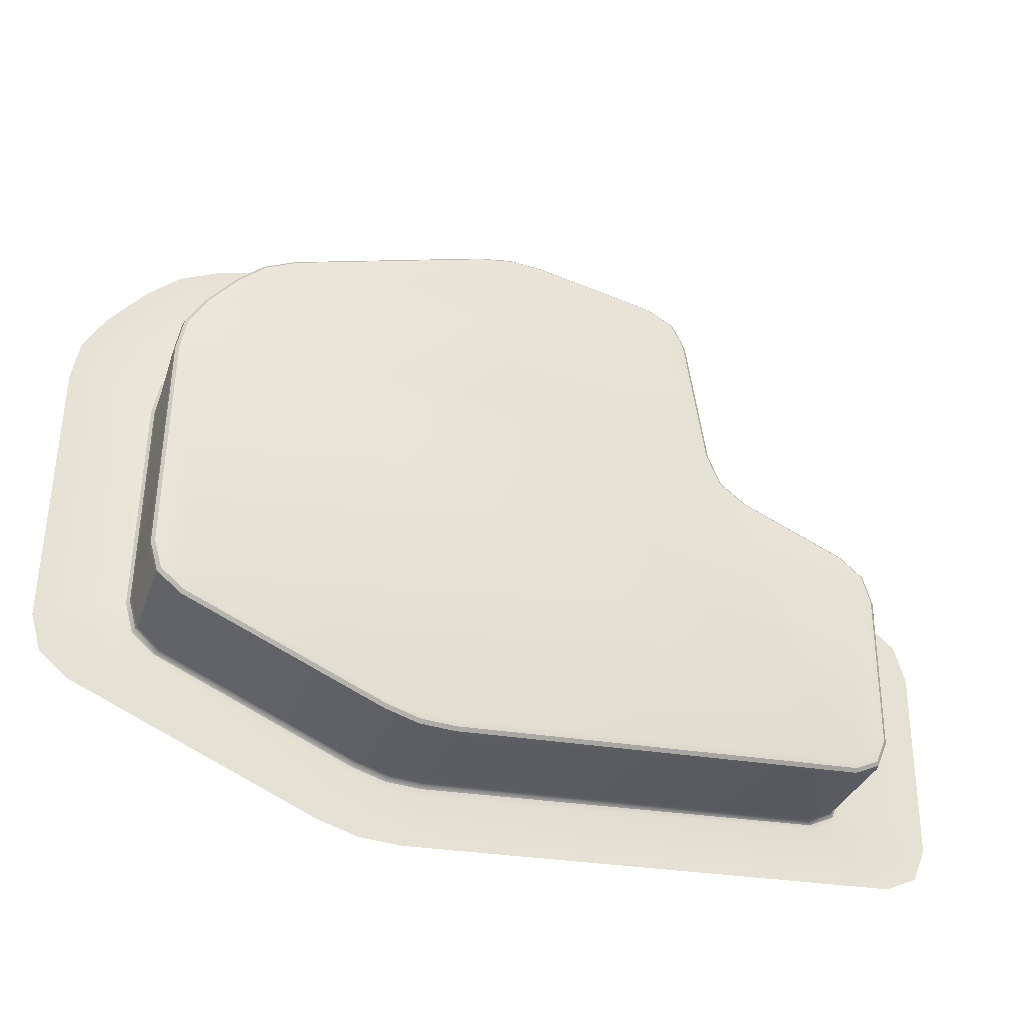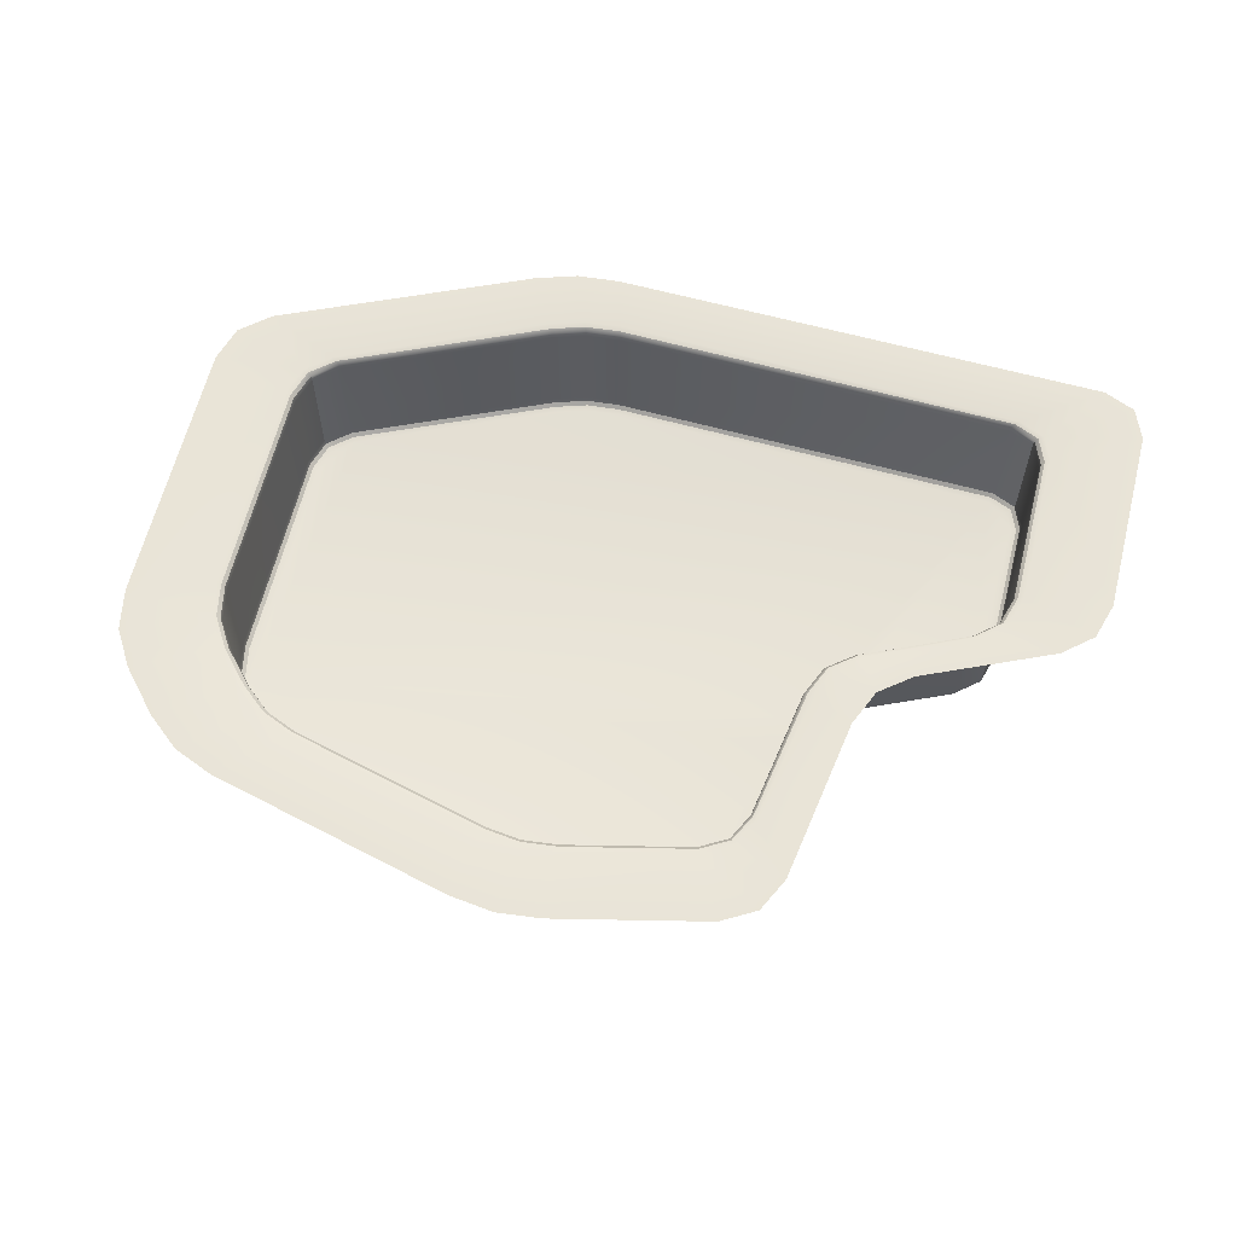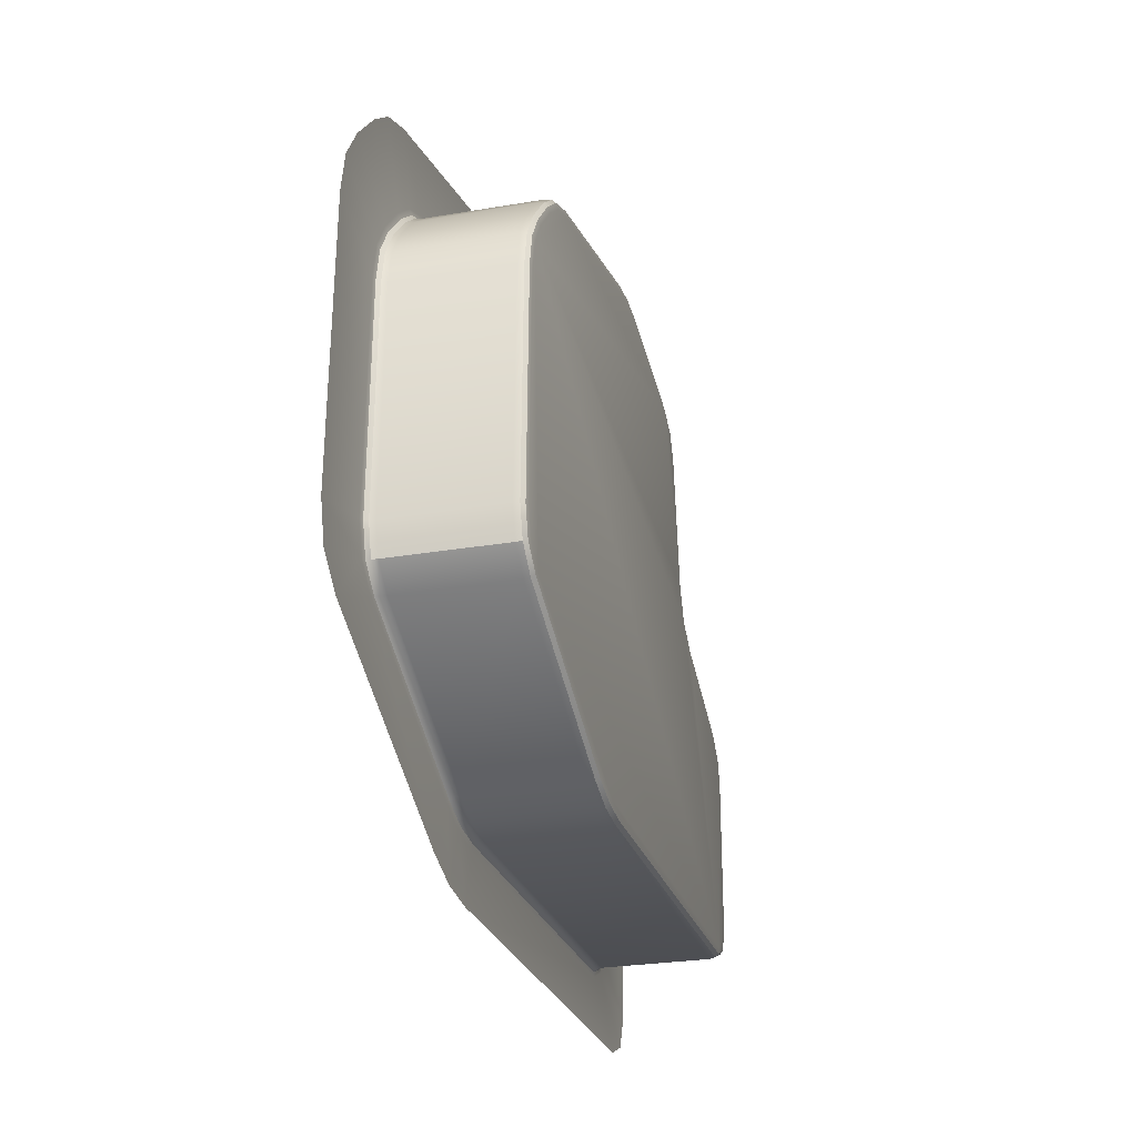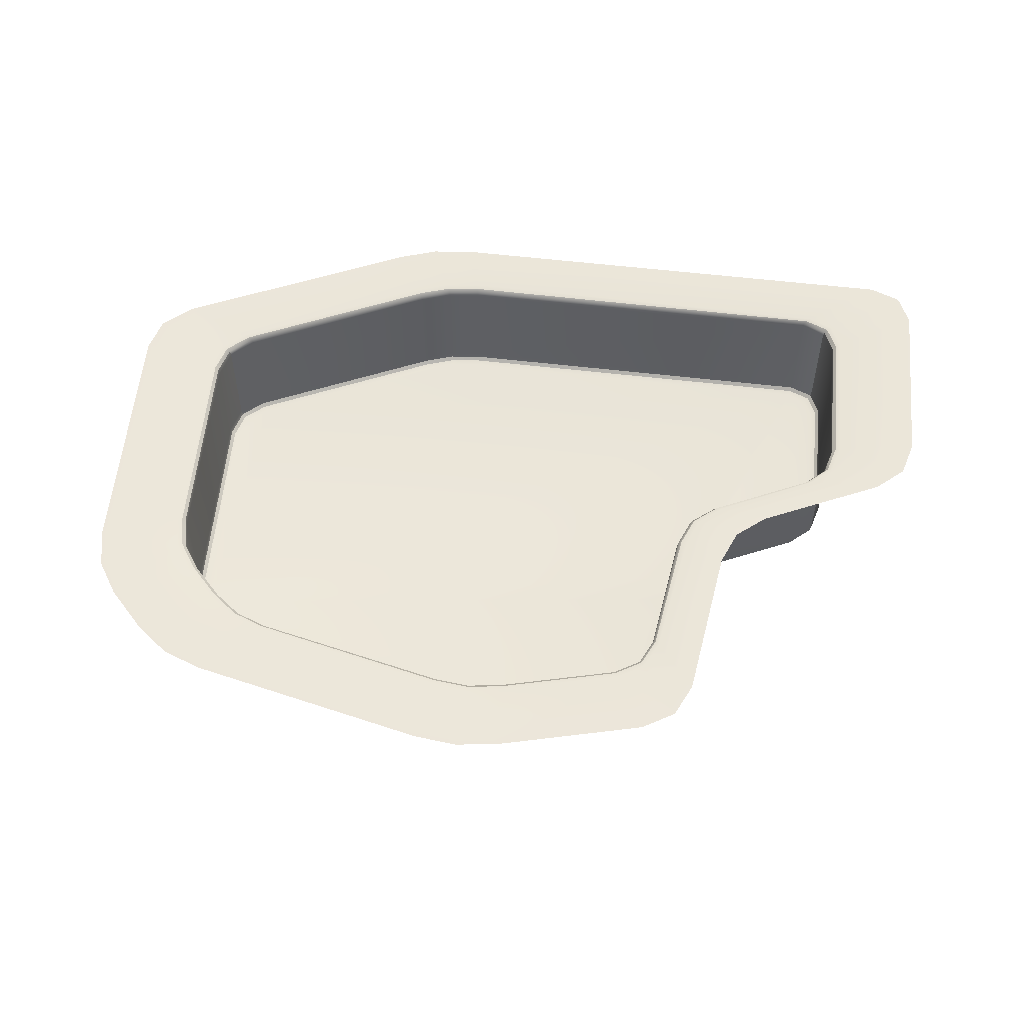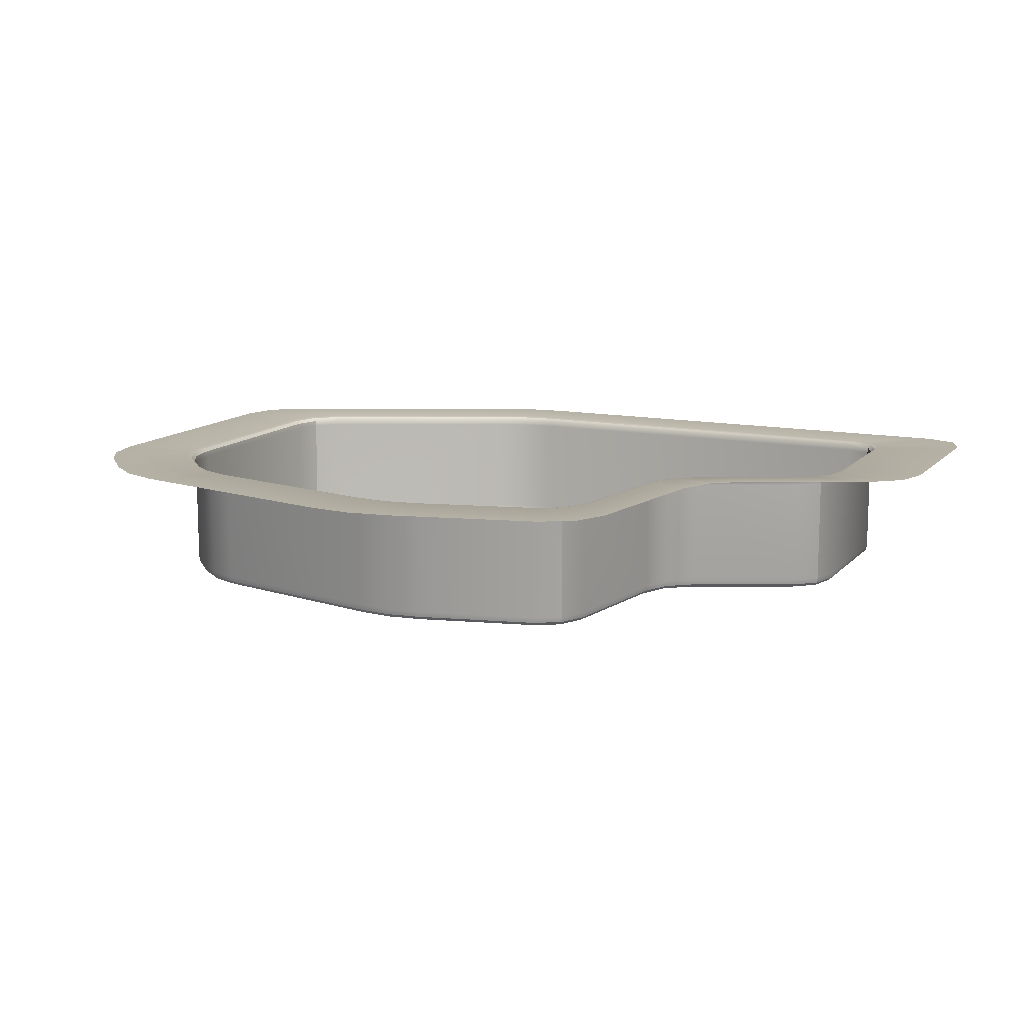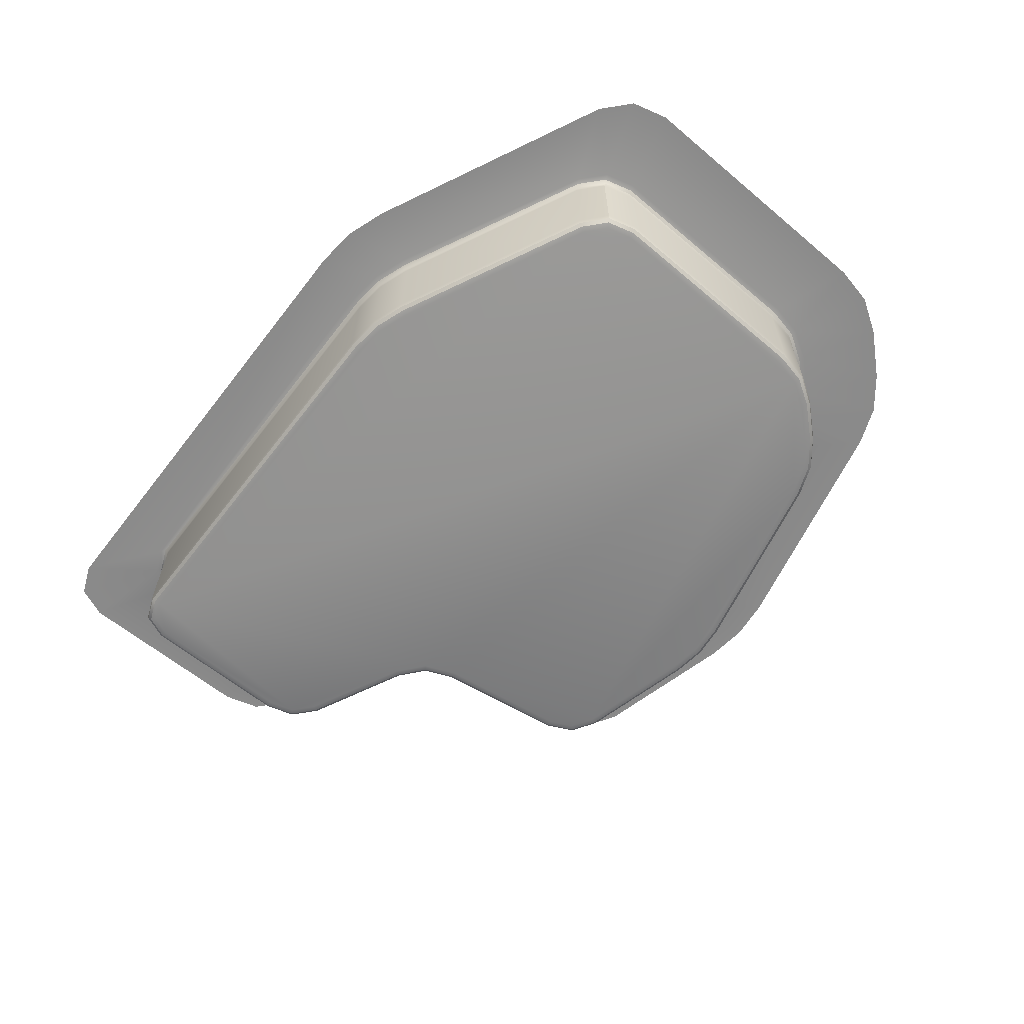
<metadata>
{"format":"obj","ext":"obj","renderer":"f3d","projection":"perspective","resolution":1024,"background":"white","views":[{"elev":-31.1,"azim":-16.5,"up":"+Z"},{"elev":61.0,"azim":14.5,"up":"+Y"},{"elev":-26.7,"azim":-75.0,"up":"+Z"},{"elev":54.6,"azim":5.9,"up":"+Y"},{"elev":12.0,"azim":24.8,"up":"+Y"},{"elev":-63.6,"azim":-129.1,"up":"+Y"}]}
</metadata>
<code>
v  5.902 1.813 -3.053
v  5.519 1.813 -3.22
v  5.519 0.1551 -3.22
v  5.902 0.1551 -3.053
v  -0.598 1.813 -3.368
v  -0.598 0.1551 -3.368
v  -1.125 1.813 -3.32
v  -1.125 0.1551 -3.32
v  -1.628 1.813 -3.155
v  -1.628 0.1551 -3.155
v  -4.614 1.813 -1.778
v  -4.614 0.1551 -1.778
v  -4.968 1.813 -1.467
v  -4.968 0.1551 -1.467
v  -5.092 1.813 -1.012
v  -5.092 0.1551 -1.012
v  -5.011 1.813 2.348
v  -5.011 0.1551 2.348
v  -4.907 1.813 2.851
v  -4.907 0.1551 2.851
v  -4.634 1.813 3.287
v  -4.634 0.1551 3.287
v  -4.171 1.813 3.794
v  -4.171 0.1551 3.794
v  -3.767 1.813 4.124
v  -3.767 0.1551 4.124
v  -3.283 1.813 4.321
v  -3.283 0.1551 4.321
v  -0.3224 1.813 5.041
v  -0.3224 0.1551 5.041
v  0.2025 1.813 5.104
v  0.2025 0.1551 5.104
v  0.7276 1.813 5.043
v  0.7276 0.1551 5.043
v  2.545 1.813 4.609
v  2.545 0.1551 4.609
v  2.949 1.813 4.372
v  2.949 0.1551 4.372
v  3.151 1.813 3.95
v  3.151 0.1551 3.95
v  3.454 1.813 1.936
v  3.454 0.1551 1.936
v  3.643 1.813 1.484
v  3.643 0.1551 1.484
v  4.025 1.813 1.177
v  4.025 0.1551 1.177
v  5.568 1.813 0.4714
v  5.568 0.1551 0.4714
v  5.926 1.813 0.1611
v  5.926 0.1551 0.1611
v  6.059 1.813 -0.2933
v  6.059 0.1551 -0.2933
v  6.059 1.813 -2.667
v  6.059 0.1551 -2.667
v  5.904 0 -2.636
v  5.782 0 -2.936
v  5.485 0 -3.066
v  5.79 0 0.0737
v  3.943 0 1.044
v  3.515 0 1.388
v  -4.761 0 2.793
v  -4.529 0 -1.647
v  -1.094 0 -3.167
v  -0.5929 0 -3.213
v  -1.571 0 -3.01
v  -4.936 0 -0.9935
v  -4.83 0 -1.381
v  -4.856 0 2.33
v  3.303 0 1.894
v  2.486 0 4.464
v  -3.235 0 4.173
v  -4.065 0 3.681
v  -4.51 0 3.193
v  -3.687 0 3.989
v  0.2028 0 4.948
v  -0.2947 0 4.888
v  0.7005 0 4.89
v  3.001 0 3.904
v  2.829 0 4.262
v  5.483 0 0.3396
v  5.904 0 -0.3156
v  6.032 1.968 -3.138
v  7.278 1.968 -3.955
v  6.8 1.968 -4.164
v  5.644 1.968 -3.312
v  -0.8566 1.968 -4.349
v  -0.6376 1.968 -3.518
v  -1.183 1.968 -3.464
v  -1.517 1.968 -4.289
v  -1.704 1.968 -3.29
v  -2.146 1.968 -4.082
v  -4.755 1.968 -1.843
v  -5.883 1.968 -2.36
v  -5.113 1.968 -1.521
v  -6.325 1.968 -1.97
v  -6.481 1.968 -1.401
v  -5.241 1.968 -1.054
v  -6.379 1.968 2.805
v  -5.158 1.968 2.397
v  -5.049 1.968 2.913
v  -6.25 1.968 3.435
v  -5.908 1.968 3.98
v  -4.77 1.968 3.361
v  -5.329 1.968 4.615
v  -4.298 1.968 3.884
v  -4.822 1.968 5.028
v  -3.884 1.968 4.225
v  -4.217 1.968 5.274
v  -3.392 1.968 4.432
v  -0.5117 1.968 6.175
v  -0.3479 1.968 5.194
v  0.1947 1.968 5.259
v  0.1452 1.968 6.255
v  0.8024 1.968 6.178
v  0.7378 1.968 5.198
v  2.616 1.968 4.747
v  3.077 1.968 5.635
v  3.582 1.968 5.338
v  3.034 1.968 4.502
v  3.835 1.968 4.81
v  3.247 1.968 4.071
v  4.214 1.968 2.289
v  3.594 1.968 2.001
v  3.792 1.968 1.528
v  4.452 1.968 1.724
v  4.178 1.968 1.205
v  4.929 1.968 1.34
v  5.723 1.968 0.4695
v  6.861 1.968 0.4562
v  6.081 1.968 0.1506
v  7.309 1.968 0.0679
v  6.213 1.968 -0.3158
v  7.475 1.968 -0.5008
v  6.194 1.968 -2.743
v  7.475 1.968 -3.471
v  5.516 0.0689 -3.203
v  5.888 0.0689 -3.04
v  5.916 1.9 -3.062
v  5.533 1.9 -3.23
v  -0.5975 0.0689 -3.351
v  -0.6024 1.9 -3.385
v  -1.122 0.0689 -3.303
v  -1.132 1.9 -3.336
v  -1.622 0.0689 -3.139
v  -1.637 1.9 -3.17
v  -4.605 0.0689 -1.764
v  -4.63 1.9 -1.786
v  -4.952 0.0689 -1.457
v  -4.984 1.9 -1.473
v  -5.074 0.0689 -1.01
v  -5.108 1.9 -1.017
v  -4.993 0.0689 2.346
v  -5.027 1.9 2.353
v  -4.891 0.0689 2.845
v  -4.923 1.9 2.858
v  -4.62 0.0689 3.276
v  -4.649 1.9 3.295
v  -4.16 0.0689 3.782
v  -4.186 1.9 3.804
v  -3.758 0.0689 4.109
v  -3.78 1.9 4.135
v  -3.278 0.0689 4.305
v  -3.295 1.9 4.333
v  -0.3193 0.0689 5.024
v  -0.3252 1.9 5.058
v  0.2025 0.0689 5.087
v  0.2016 1.9 5.121
v  0.7246 0.0689 5.026
v  0.7287 1.9 5.06
v  2.538 0.0689 4.593
v  2.553 1.9 4.624
v  2.935 0.0689 4.36
v  2.958 1.9 4.386
v  3.134 0.0689 3.945
v  3.161 1.9 3.963
v  3.437 0.0689 1.931
v  3.469 1.9 1.943
v  3.629 0.0689 1.474
v  3.66 1.9 1.489
v  4.016 0.0689 1.163
v  4.042 1.9 1.181
v  5.559 0.0689 0.4567
v  5.585 1.9 0.4712
v  5.911 0.0689 0.1514
v  5.943 1.9 0.1599
v  6.042 0.0689 -0.2958
v  6.076 1.9 -0.2958
v  6.042 0.0689 -2.663
v  6.074 1.9 -2.675
v  5.504 0.0172 -3.151
v  5.849 0.0172 -3.001
v  5.96 1.951 -3.091
v  5.575 1.951 -3.261
v  -0.5958 0.0172 -3.299
v  -0.6156 1.951 -3.434
v  -1.111 0.0172 -3.252
v  -1.151 1.951 -3.384
v  -1.603 0.0172 -3.091
v  -1.662 1.951 -3.215
v  -4.576 0.0172 -1.72
v  -4.677 1.951 -1.807
v  -4.907 0.0172 -1.429
v  -5.032 1.951 -1.491
v  -5.022 0.0172 -1.004
v  -5.158 1.951 -1.031
v  -4.942 0.0172 2.34
v  -5.076 1.951 2.37
v  -4.842 0.0172 2.825
v  -4.97 1.951 2.879
v  -4.579 0.0172 3.245
v  -4.694 1.951 3.32
v  -4.124 0.0172 3.744
v  -4.228 1.951 3.834
v  -3.731 0.0172 4.064
v  -3.819 1.951 4.169
v  -3.262 0.0172 4.255
v  -3.331 1.951 4.37
v  -0.3101 0.0172 4.973
v  -0.3337 1.951 5.109
v  0.2026 0.0172 5.035
v  0.199 1.951 5.173
v  0.7155 0.0172 4.975
v  0.7321 1.951 5.112
v  2.519 0.0172 4.544
v  2.577 1.951 4.67
v  2.895 0.0172 4.323
v  2.986 1.951 4.43
v  3.084 0.0172 3.929
v  3.193 1.951 4.004
v  3.387 0.0172 1.917
v  3.516 1.951 1.965
v  3.587 0.0172 1.442
v  3.709 1.951 1.504
v  3.989 0.0172 1.118
v  4.093 1.951 1.19
v  5.53 0.0172 0.4128
v  5.637 1.951 0.4706
v  5.865 0.0172 0.1222
v  5.995 1.951 0.1564
v  5.99 0.0172 -0.3032
v  6.128 1.951 -0.3033
v  5.99 0.0172 -2.653
v  6.119 1.951 -2.701
g Line001
f 1 2 3 4
f 2 5 6 3
f 5 7 8 6
f 7 9 10 8
f 9 11 12 10
f 11 13 14 12
f 13 15 16 14
f 15 17 18 16
f 17 19 20 18
f 19 21 22 20
f 21 23 24 22
f 23 25 26 24
f 25 27 28 26
f 27 29 30 28
f 29 31 32 30
f 31 33 34 32
f 33 35 36 34
f 35 37 38 36
f 37 39 40 38
f 39 41 42 40
f 41 43 44 42
f 43 45 46 44
f 45 47 48 46
f 47 49 50 48
f 49 51 52 50
f 51 53 54 52
f 53 1 4 54
f 55 56 57 58
f 59 58 57 60
f 61 60 57 62
f 63 62 57 64
f 63 65 62
f 66 61 62 67
f 66 68 61
f 69 60 61 70
f 71 70 61 72
f 61 73 72
f 72 74 71
f 75 70 71 76
f 75 77 70
f 78 69 70 79
f 59 80 58
f 55 58 81
f 82 83 84 85
f 85 84 86 87
f 88 87 86 89
f 90 88 89 91
f 92 90 91 93
f 94 92 93 95
f 94 95 96 97
f 97 96 98 99
f 100 99 98 101
f 100 101 102 103
f 103 102 104 105
f 105 104 106 107
f 107 106 108 109
f 109 108 110 111
f 112 111 110 113
f 112 113 114 115
f 116 115 114 117
f 116 117 118 119
f 119 118 120 121
f 121 120 122 123
f 124 123 122 125
f 126 124 125 127
f 128 126 127 129
f 130 128 129 131
f 132 130 131 133
f 134 132 133 135
f 82 134 135 83
f 3 136 137 4
f 1 138 139 2
f 140 136 3 6
f 139 141 5 2
f 142 140 6 8
f 141 143 7 5
f 144 142 8 10
f 143 145 9 7
f 146 144 10 12
f 145 147 11 9
f 148 146 12 14
f 147 149 13 11
f 16 150 148 14
f 149 151 15 13
f 152 150 16 18
f 151 153 17 15
f 154 152 18 20
f 153 155 19 17
f 156 154 20 22
f 19 155 157 21
f 158 156 22 24
f 21 157 159 23
f 160 158 24 26
f 23 159 161 25
f 162 160 26 28
f 25 161 163 27
f 164 162 28 30
f 163 165 29 27
f 166 164 30 32
f 165 167 31 29
f 168 166 32 34
f 31 167 169 33
f 170 168 34 36
f 169 171 35 33
f 172 170 36 38
f 171 173 37 35
f 40 174 172 38
f 37 173 175 39
f 176 174 40 42
f 39 175 177 41
f 178 176 42 44
f 177 179 43 41
f 180 178 44 46
f 179 181 45 43
f 182 180 46 48
f 181 183 47 45
f 184 182 48 50
f 183 185 49 47
f 52 186 184 50
f 185 187 51 49
f 188 186 52 54
f 187 189 53 51
f 137 188 54 4
f 189 138 1 53
f 136 190 191 137
f 190 57 56 191
f 138 192 193 139
f 192 82 85 193
f 194 190 136 140
f 64 57 190 194
f 193 195 141 139
f 193 85 87 195
f 196 194 140 142
f 63 64 194 196
f 195 197 143 141
f 87 88 197 195
f 144 198 196 142
f 198 65 63 196
f 197 199 145 143
f 88 90 199 197
f 200 198 144 146
f 62 65 198 200
f 199 201 147 145
f 90 92 201 199
f 202 200 146 148
f 67 62 200 202
f 201 203 149 147
f 92 94 203 201
f 150 204 202 148
f 204 66 67 202
f 149 203 205 151
f 203 94 97 205
f 206 204 150 152
f 68 66 204 206
f 205 207 153 151
f 97 99 207 205
f 208 206 152 154
f 61 68 206 208
f 207 209 155 153
f 99 100 209 207
f 156 210 208 154
f 210 73 61 208
f 155 209 211 157
f 209 100 103 211
f 212 210 156 158
f 72 73 210 212
f 157 211 213 159
f 211 103 105 213
f 214 212 158 160
f 74 72 212 214
f 159 213 215 161
f 213 105 107 215
f 162 216 214 160
f 216 71 74 214
f 161 215 217 163
f 215 107 109 217
f 218 216 162 164
f 76 71 216 218
f 163 217 219 165
f 217 109 111 219
f 220 218 164 166
f 75 76 218 220
f 219 221 167 165
f 111 112 221 219
f 168 222 220 166
f 222 77 75 220
f 167 221 223 169
f 221 112 115 223
f 224 222 168 170
f 70 77 222 224
f 223 225 171 169
f 115 116 225 223
f 226 224 170 172
f 79 70 224 226
f 225 227 173 171
f 116 119 227 225
f 174 228 226 172
f 228 78 79 226
f 173 227 229 175
f 227 119 121 229
f 176 230 228 174
f 230 69 78 228
f 175 229 231 177
f 229 121 123 231
f 178 232 230 176
f 232 60 69 230
f 231 233 179 177
f 123 124 233 231
f 234 232 178 180
f 59 60 232 234
f 233 235 181 179
f 124 126 235 233
f 236 234 180 182
f 80 59 234 236
f 235 237 183 181
f 126 128 237 235
f 238 236 182 184
f 58 80 236 238
f 237 239 185 183
f 128 130 239 237
f 186 240 238 184
f 240 81 58 238
f 239 241 187 185
f 130 132 241 239
f 242 240 186 188
f 55 81 240 242
f 241 243 189 187
f 132 134 243 241
f 191 242 188 137
f 56 55 242 191
f 243 192 138 189
f 134 82 192 243

</code>
